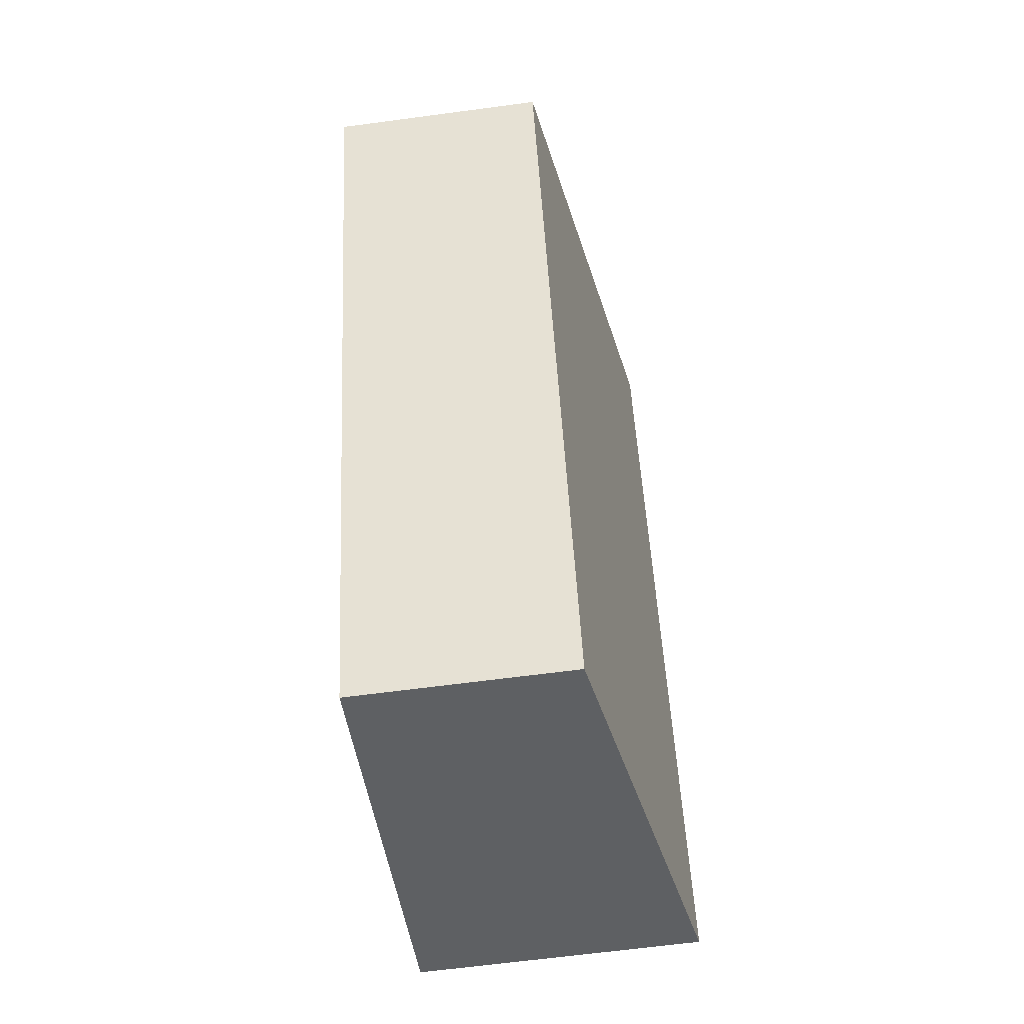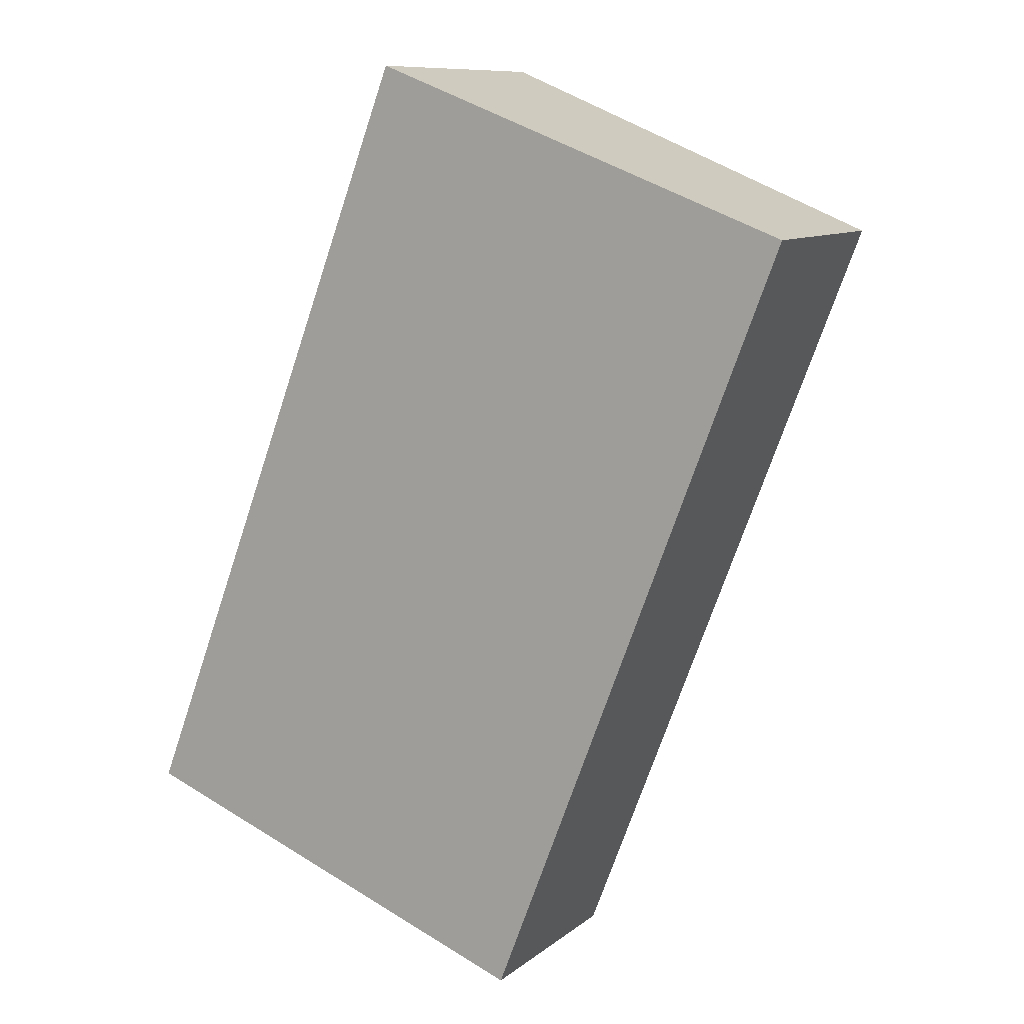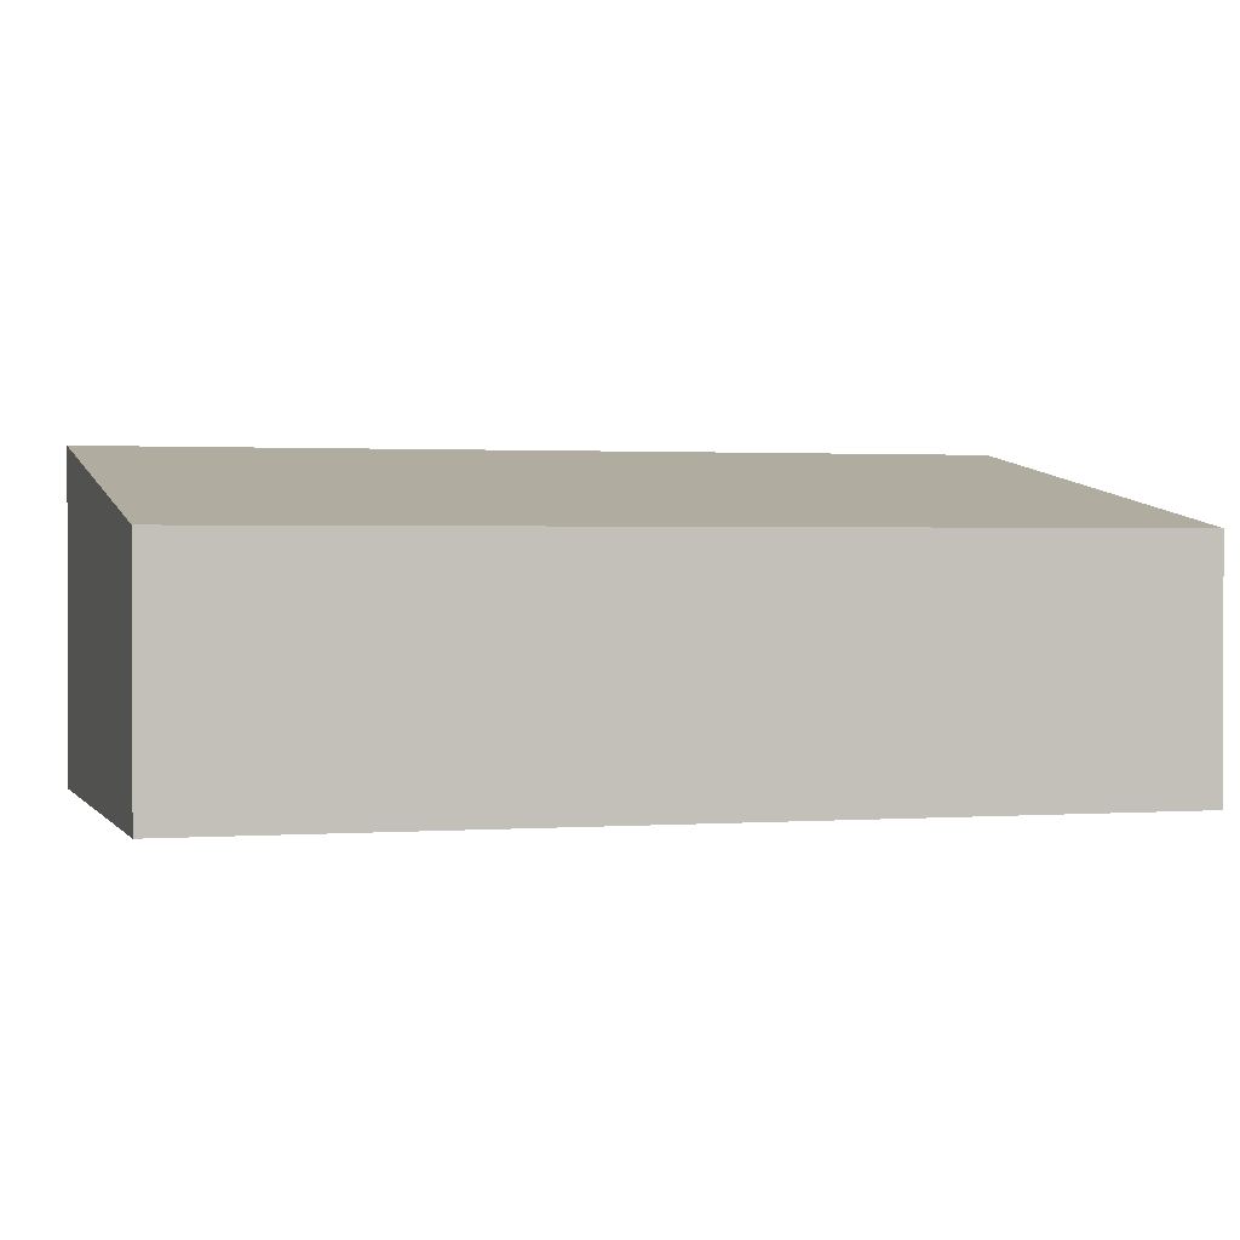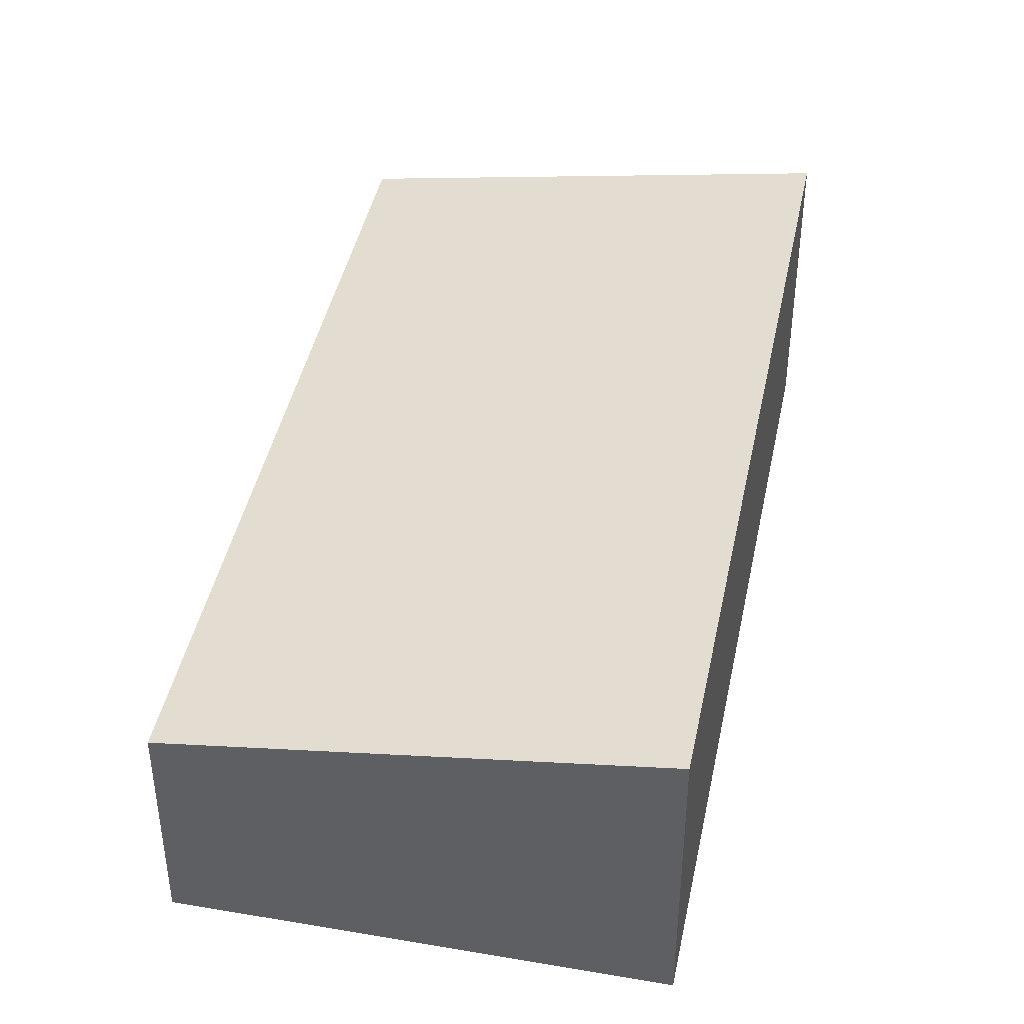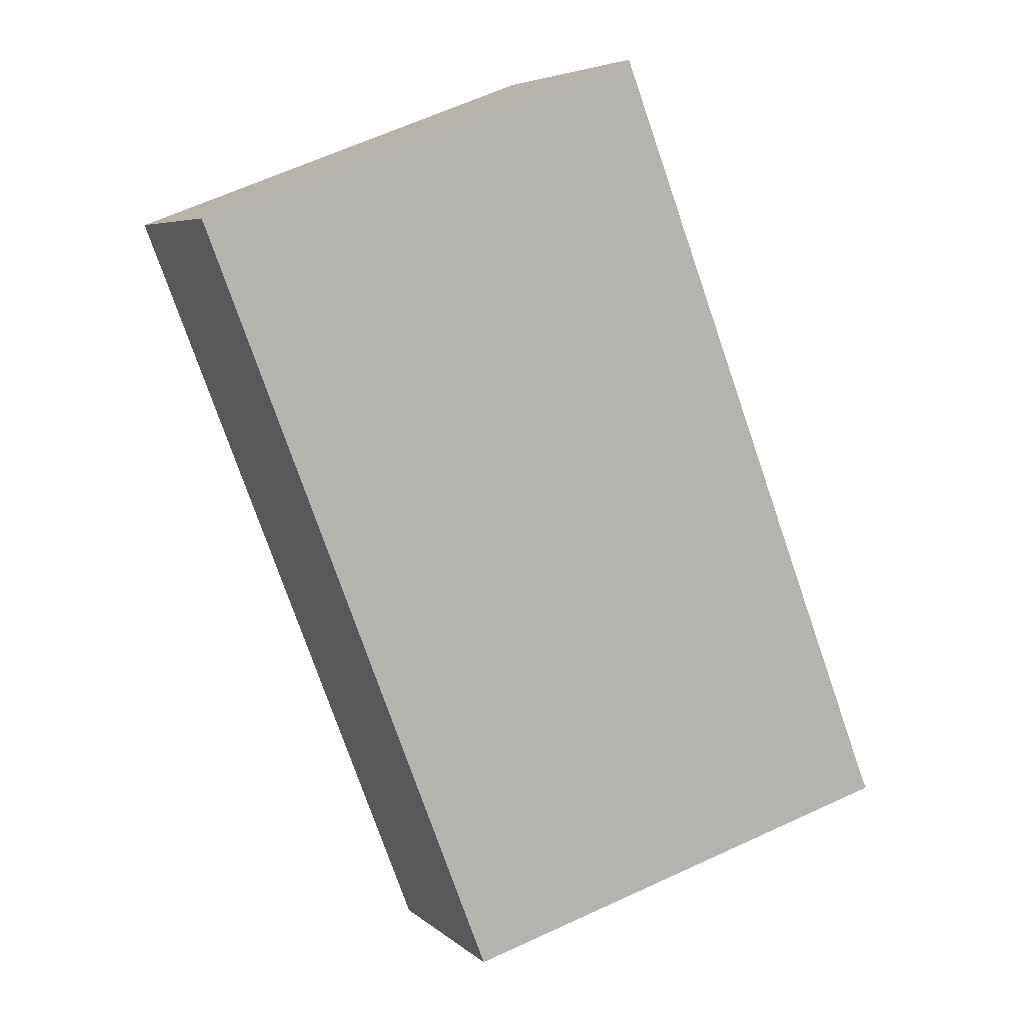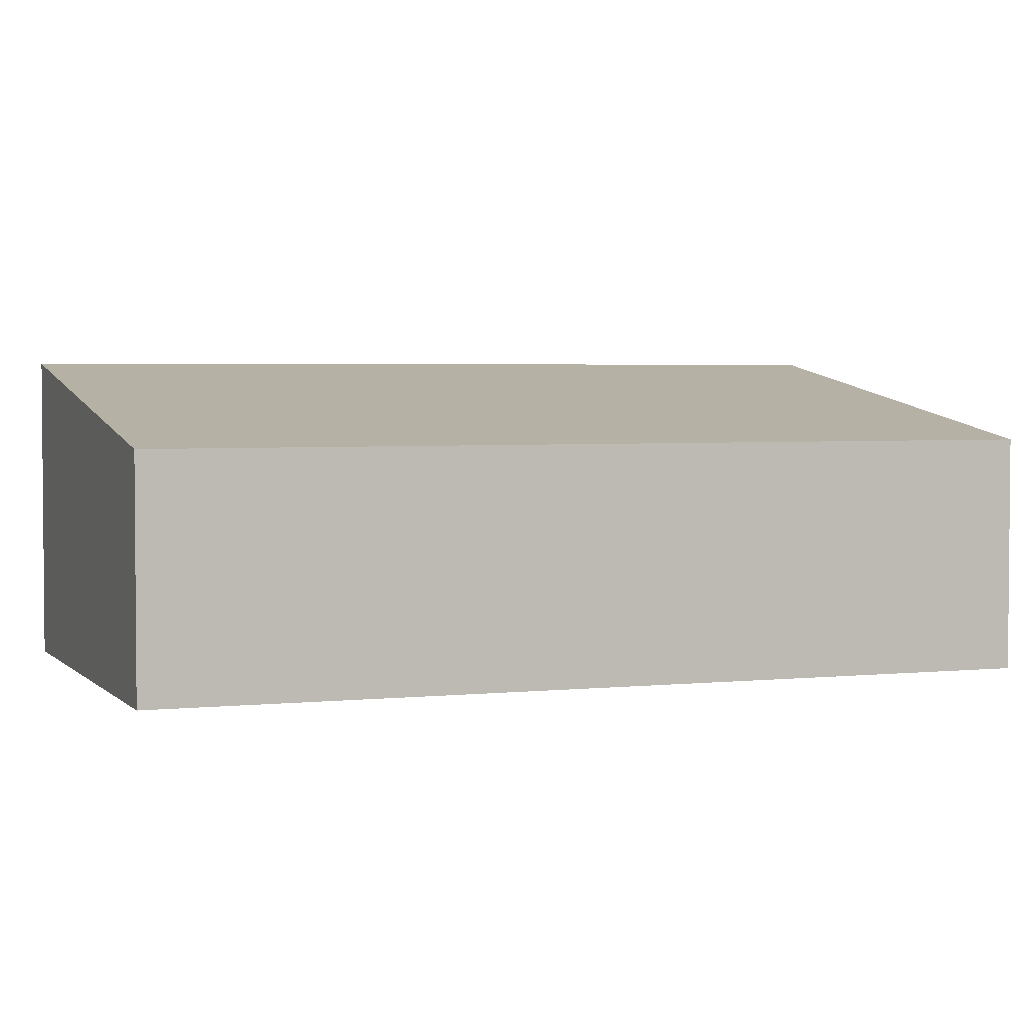
<metadata>
{"format":"obj","ext":"obj","renderer":"f3d","projection":"perspective","resolution":1024,"background":"white","views":[{"elev":-64.3,"azim":97.7,"up":"+Z"},{"elev":10.0,"azim":28.6,"up":"+Z"},{"elev":1.2,"azim":94.8,"up":"+Y"},{"elev":43.1,"azim":-147.6,"up":"+Y"},{"elev":5.6,"azim":155.9,"up":"+Z"},{"elev":3.3,"azim":90.6,"up":"+Y"}]}
</metadata>
<code>
v  0 2.684 1.643e-16
v  6.748 2.018 5.722
v  3.982 2.018 -1.521
v  2.766 2.684 7.243
v  6.748 -3.504e-16 5.722
v  3.982 9.313e-17 -1.521
v  0 0 0
v  2.766 -4.435e-16 7.243
g defaultobject
f 1 2 3
f 2 1 4
f 5 3 2
f 3 5 6
f 3 7 1
f 7 3 6
f 7 4 1
f 4 7 8
f 8 2 4
f 2 8 5
f 5 7 6
f 7 5 8

</code>
